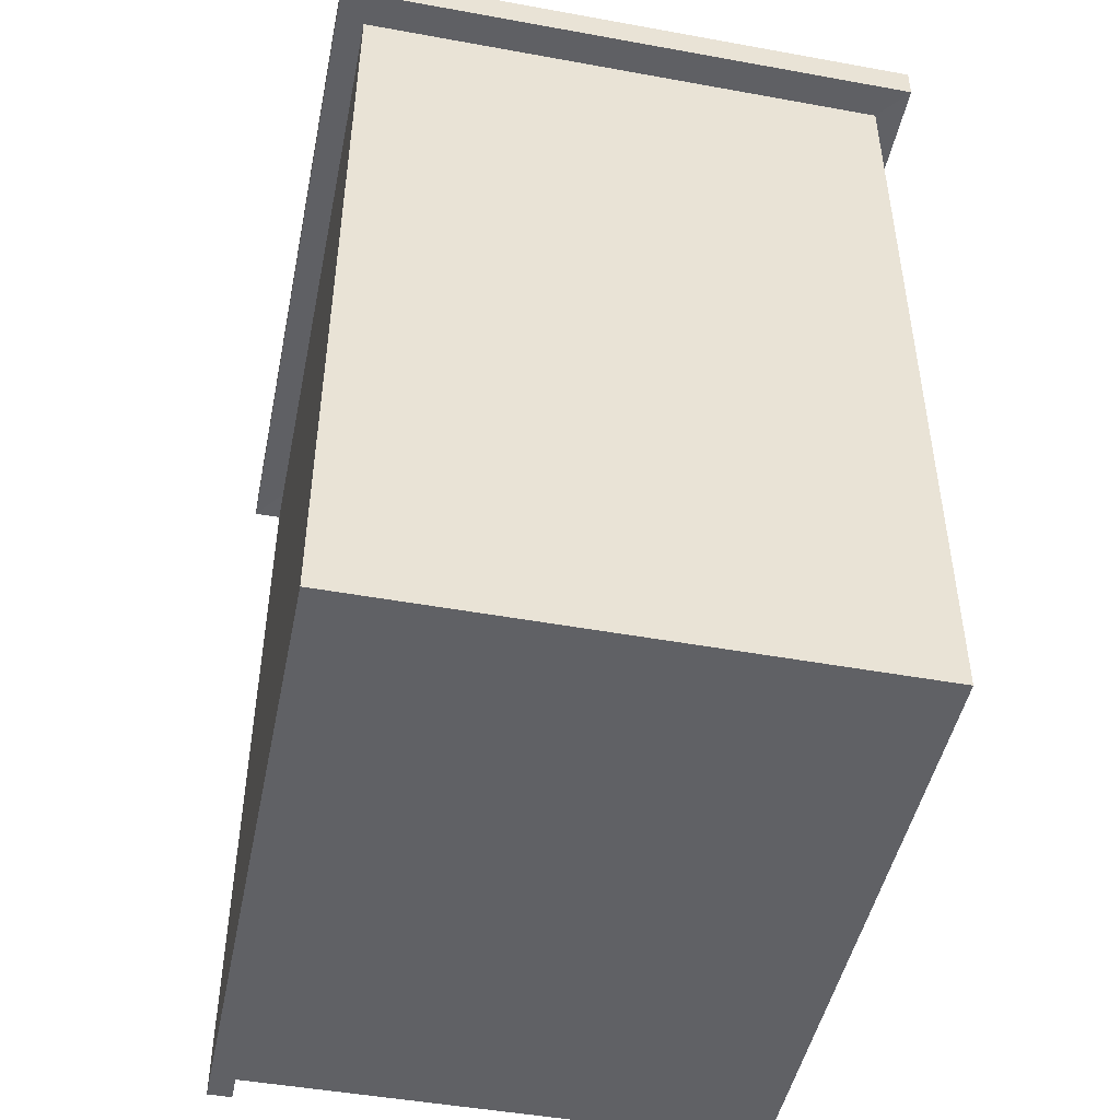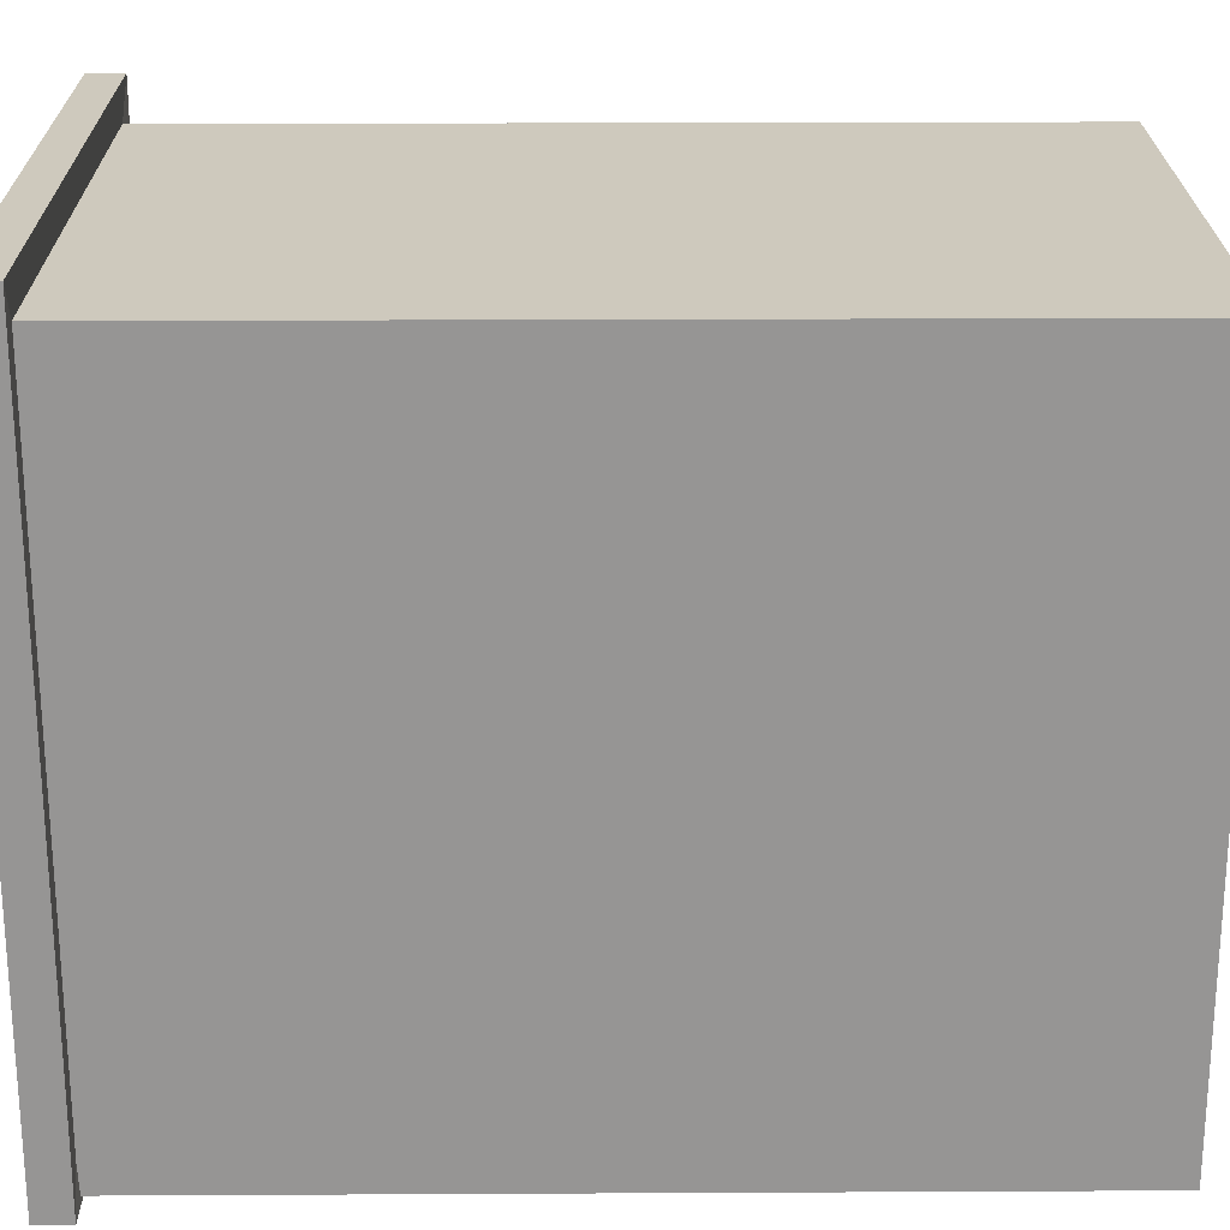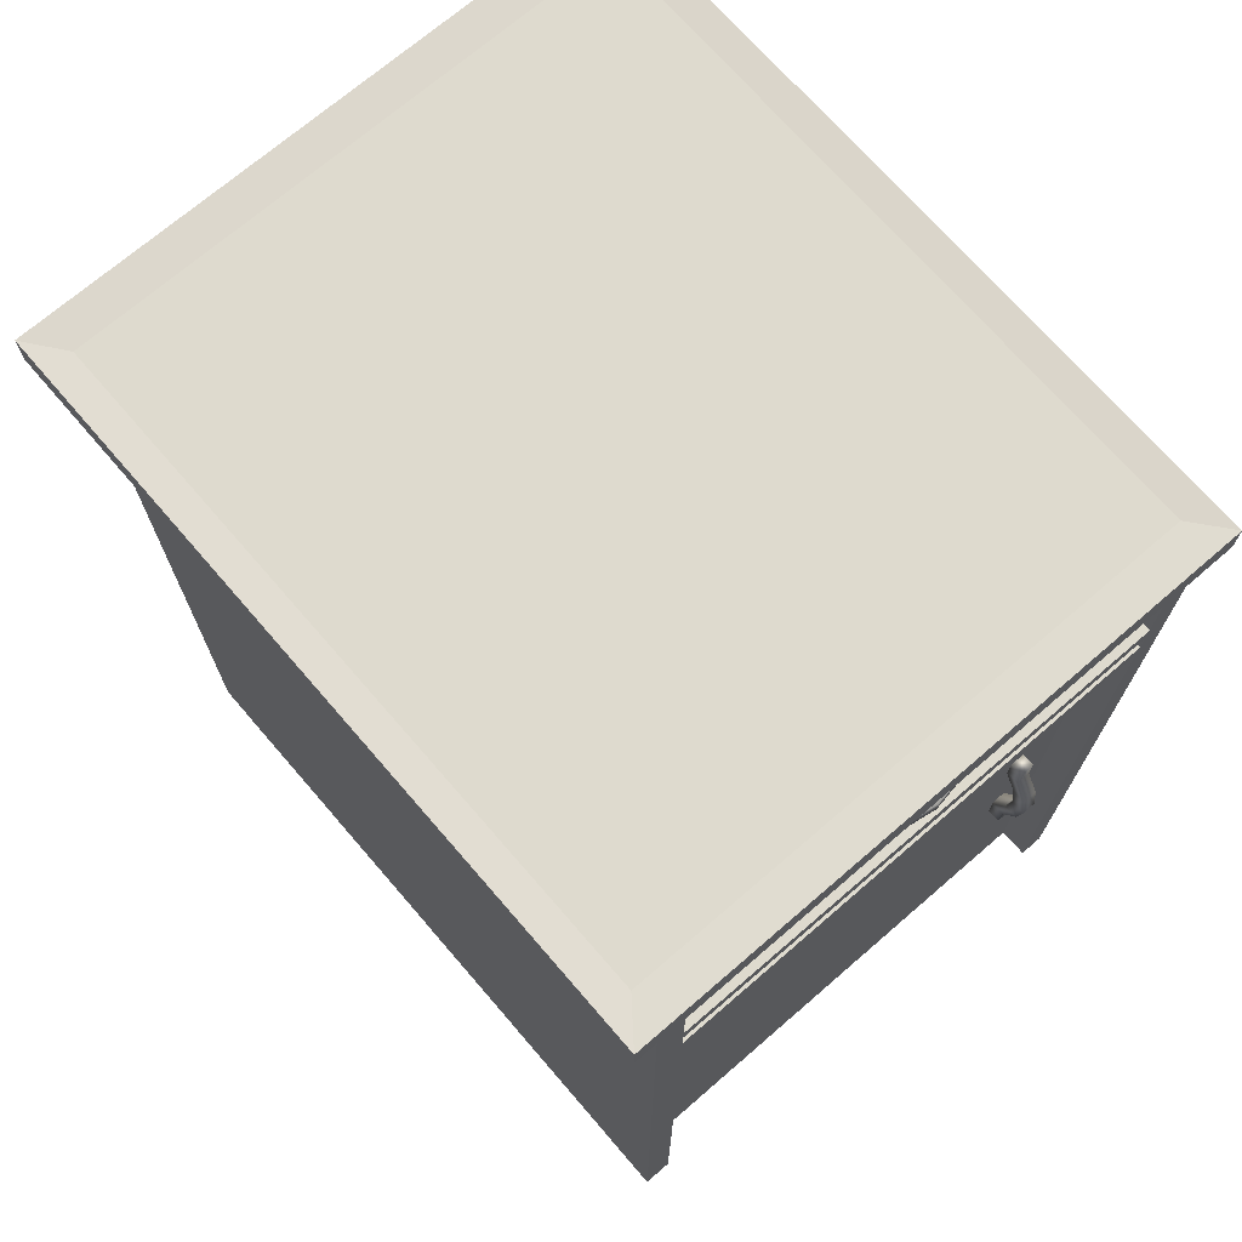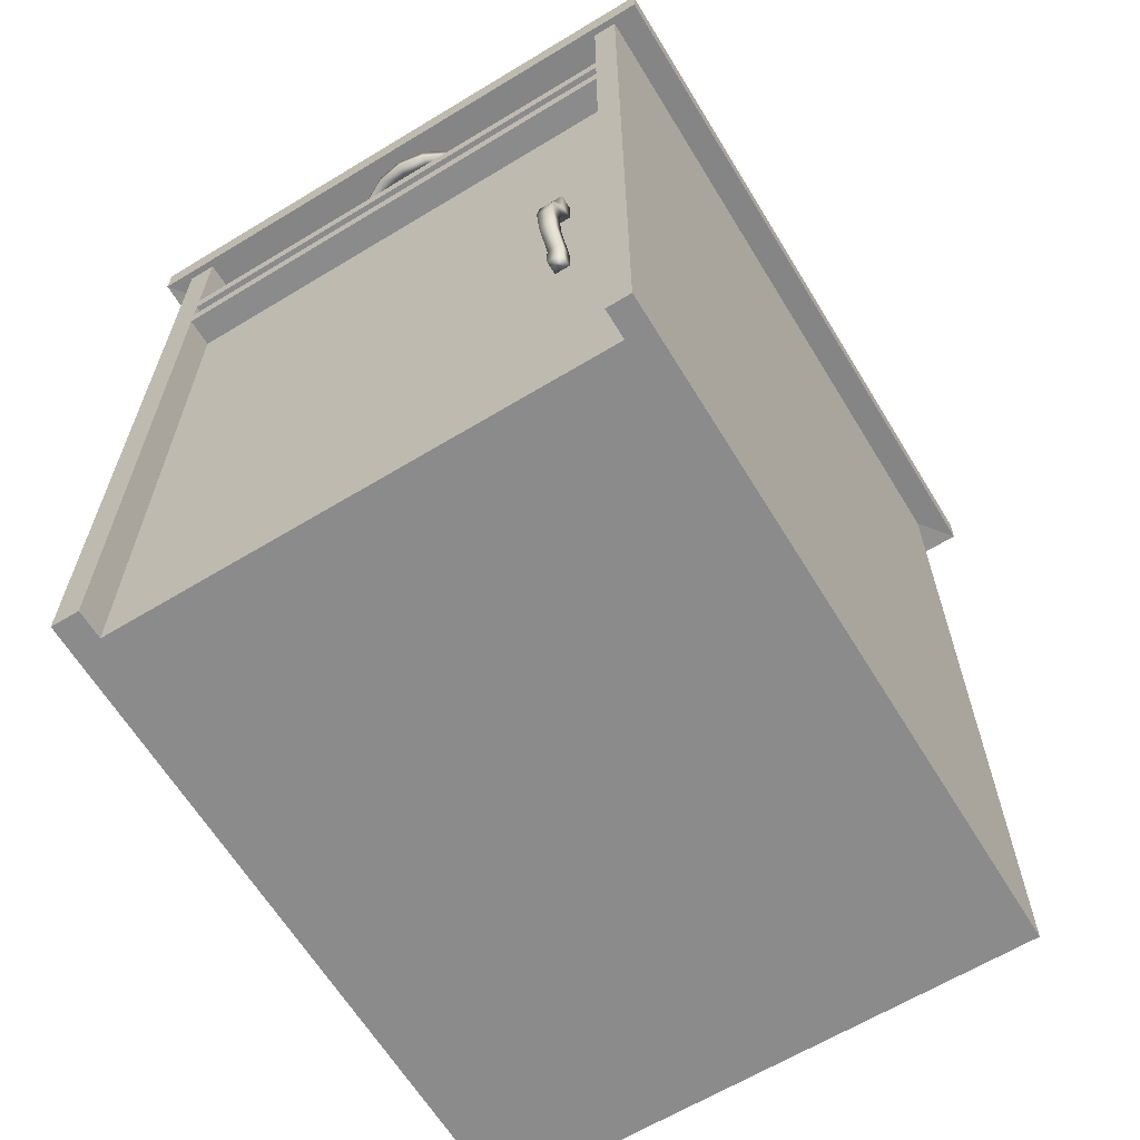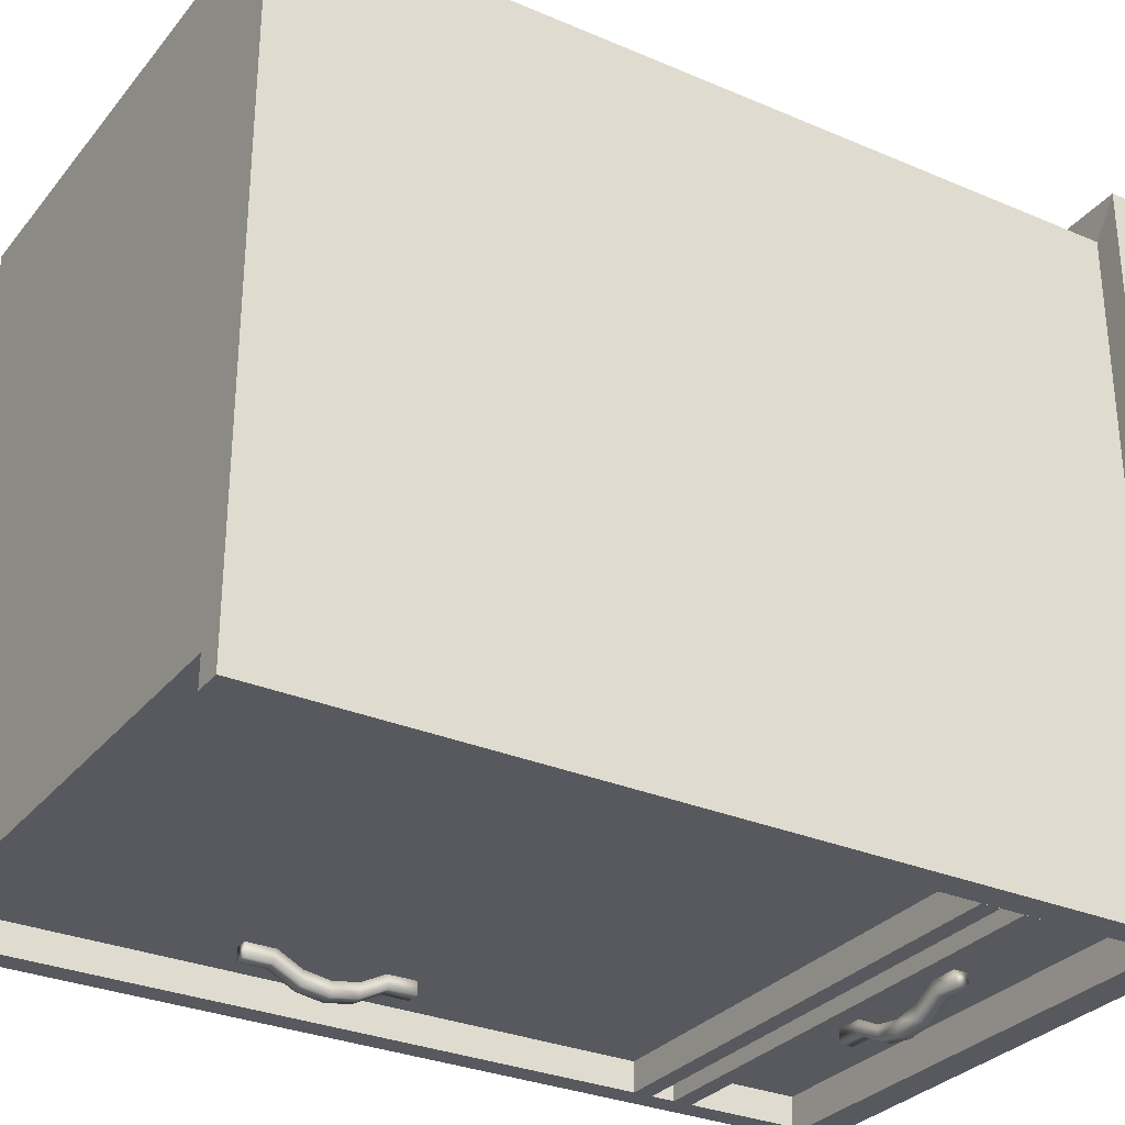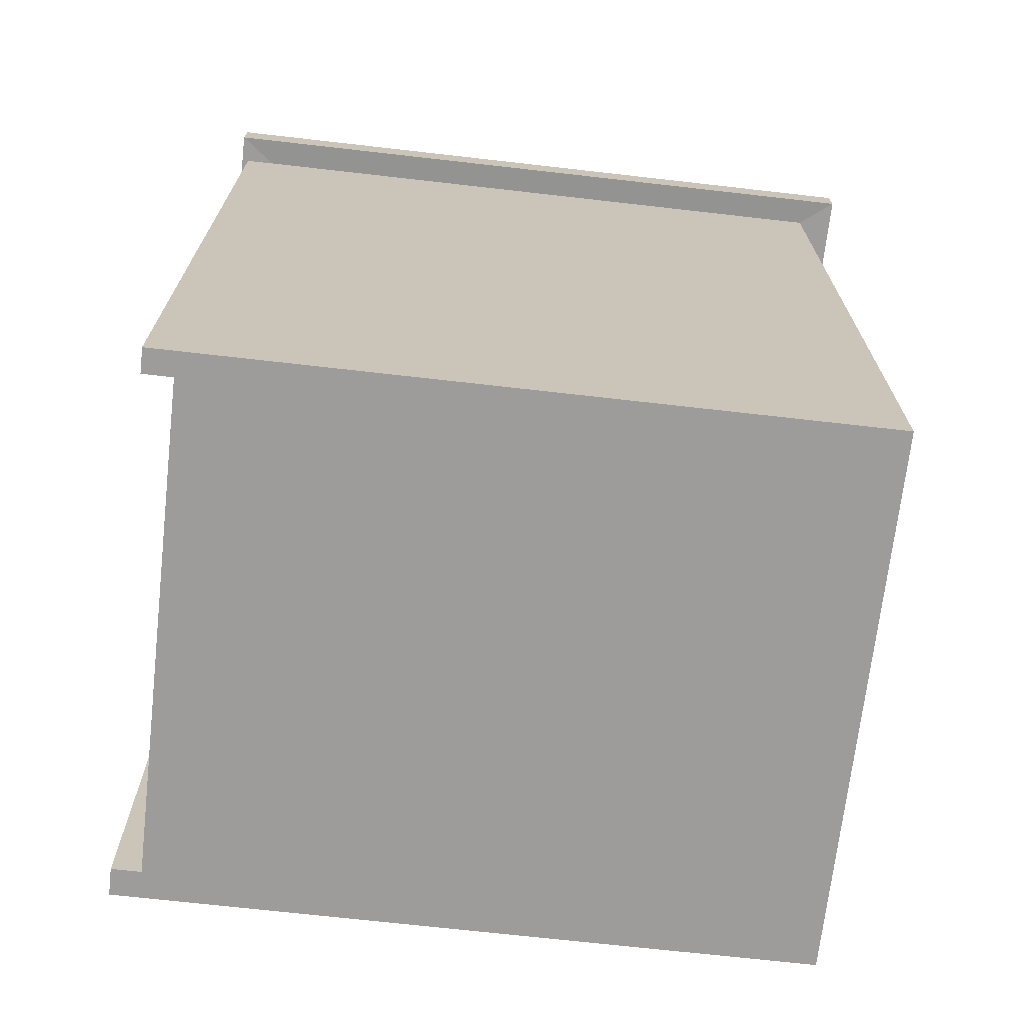
<metadata>
{"format":"obj","ext":"obj","renderer":"f3d","projection":"perspective","resolution":1024,"background":"white","views":[{"elev":-47.3,"azim":-11.6,"up":"+Y"},{"elev":22.6,"azim":-90.5,"up":"+Z"},{"elev":71.1,"azim":139.2,"up":"+Y"},{"elev":-64.0,"azim":-148.6,"up":"+Y"},{"elev":-30.4,"azim":58.3,"up":"+Z"},{"elev":-70.1,"azim":-96.5,"up":"+Y"}]}
</metadata>
<code>
g Cabinet
v -0.2981 0.03812 0.3375
v 0.2649 0.03812 0.3375
v -0.2981 0.9381 0.3375
v 0.2649 0.9381 0.3375
v -0.2981 0.9381 -0.3375
v 0.2649 0.9381 -0.3375
v -0.2981 0.03812 -0.3375
v 0.2649 0.03812 -0.3375
v -0.2981 0.9061 -0.3375
v -0.2981 0.9061 0.3375
v 0.2649 0.9061 0.3375
v 0.2649 0.9061 -0.3375
v -0.3274 0.9044 0.3748
v 0.2942 0.9044 0.3748
v 0.2942 0.9399 0.3748
v -0.3274 0.9399 0.3748
v -0.3274 0.9399 -0.3748
v 0.2942 0.9399 -0.3748
v 0.2942 0.9044 -0.3748
v -0.3274 0.9044 -0.3748
v -0.2997 0.9044 -0.3748
v -0.2997 0.9399 -0.3748
v -0.273 0.9381 -0.3375
v -0.273 0.9381 0.3375
v -0.2997 0.9399 0.3748
v -0.2997 0.9044 0.3748
v -0.273 0.9061 0.3375
v -0.273 0.03812 0.3375
v -0.273 0.03812 -0.3375
v -0.273 0.9061 -0.3375
v 0.2361 0.03812 0.3375
v 0.2361 0.9061 0.3375
v 0.2624 0.9044 0.3748
v 0.2624 0.9399 0.3748
v 0.2361 0.9381 0.3375
v 0.2361 0.9381 -0.3375
v 0.2624 0.9399 -0.3748
v 0.2624 0.9044 -0.3748
v 0.2361 0.9061 -0.3375
v 0.2361 0.03812 -0.3375
v -0.273 0.9061 -0.3678
v -0.2981 0.9061 -0.3678
v -0.273 0.03812 -0.3678
v -0.2981 0.03812 -0.3678
v 0.2361 0.9061 -0.3678
v 0.2361 0.03812 -0.3678
v 0.2649 0.9061 -0.3678
v 0.2649 0.03812 -0.3678
v 0.2361 0.7888 -0.3678
v 0.2361 0.7888 -0.3375
v -0.273 0.7888 -0.3375
v -0.273 0.7888 -0.3678
v -0.2981 0.7888 -0.3678
v -0.2981 0.7888 -0.3375
v -0.2981 0.7888 0.3375
v -0.273 0.7888 0.3375
v 0.2361 0.7888 0.3375
v 0.2649 0.7888 0.3375
v 0.2649 0.7888 -0.3375
v 0.2649 0.7888 -0.3678
v 0.2361 0.7693 -0.3678
v 0.2361 0.7693 -0.3375
v -0.273 0.7693 -0.3375
v -0.273 0.7693 -0.3678
v -0.2981 0.7693 -0.3678
v -0.2981 0.7693 -0.3375
v -0.2981 0.7693 0.3375
v -0.273 0.7693 0.3375
v 0.2361 0.7693 0.3375
v 0.2649 0.7693 0.3375
v 0.2649 0.7693 -0.3375
v 0.2649 0.7693 -0.3678
v 0.2361 0.7447 -0.3678
v 0.2361 0.7447 -0.3375
v -0.273 0.7447 -0.3375
v -0.273 0.7447 -0.3678
v -0.2981 0.7447 -0.3678
v -0.2981 0.7447 -0.3375
v -0.2981 0.7447 0.3375
v -0.273 0.7447 0.3375
v 0.2361 0.7447 0.3375
v 0.2649 0.7447 0.3375
v 0.2649 0.7447 -0.3375
v 0.2649 0.7447 -0.3678
v 0.2361 0.7253 -0.3678
v 0.2361 0.7253 -0.3375
v -0.273 0.7253 -0.3375
v -0.273 0.7253 -0.3678
v -0.2981 0.7253 -0.3678
v -0.2981 0.7253 -0.3375
v -0.2981 0.7253 0.3375
v -0.273 0.7253 0.3375
v 0.2361 0.7253 0.3375
v 0.2649 0.7253 0.3375
v 0.2649 0.7253 -0.3375
v 0.2649 0.7253 -0.3678
v 0.2361 0.7888 -0.3679
v -0.273 0.7888 -0.3679
v 0.2361 0.7693 -0.3679
v -0.273 0.7693 -0.3679
v 0.2361 0.7447 -0.3679
v -0.273 0.7447 -0.3679
v 0.2361 0.7253 -0.3679
v -0.273 0.7253 -0.3679
v -0.2071 0.4579 -0.3361
v -0.2071 0.2913 -0.3361
v -0.2071 0.4579 -0.3511
v -0.2071 0.2913 -0.3511
v -0.2221 0.4579 -0.3511
v -0.2221 0.2913 -0.3511
v -0.2221 0.4579 -0.3361
v -0.2221 0.2913 -0.3361
v -0.2221 0.319 -0.3511
v -0.2221 0.319 -0.3361
v -0.2071 0.319 -0.3361
v -0.2071 0.319 -0.3511
v -0.2221 0.3468 -0.3657
v -0.2221 0.3468 -0.3507
v -0.2071 0.3468 -0.3507
v -0.2071 0.3468 -0.3657
v -0.2221 0.3746 -0.3702
v -0.2221 0.3746 -0.3552
v -0.2071 0.3746 -0.3552
v -0.2071 0.3746 -0.3702
v -0.2221 0.4023 -0.3657
v -0.2221 0.4023 -0.3507
v -0.2071 0.4023 -0.3507
v -0.2071 0.4023 -0.3657
v -0.2221 0.4301 -0.3511
v -0.2221 0.4301 -0.3361
v -0.2071 0.4301 -0.3361
v -0.2071 0.4301 -0.3511
v -0.107 0.8547 -0.3366
v 0.0596 0.8547 -0.3366
v -0.107 0.8547 -0.3516
v 0.0596 0.8547 -0.3516
v -0.107 0.8397 -0.3516
v 0.0596 0.8397 -0.3516
v -0.107 0.8397 -0.3366
v 0.0596 0.8397 -0.3366
v 0.03182 0.8397 -0.3516
v 0.03182 0.8397 -0.3366
v 0.03182 0.8547 -0.3366
v 0.03182 0.8547 -0.3516
v 0.004048 0.8397 -0.3663
v 0.004048 0.8397 -0.3513
v 0.004048 0.8547 -0.3513
v 0.004048 0.8547 -0.3663
v -0.02373 0.8397 -0.3708
v -0.02373 0.8397 -0.3558
v -0.02373 0.8547 -0.3558
v -0.02373 0.8547 -0.3708
v -0.0515 0.8397 -0.3663
v -0.0515 0.8397 -0.3513
v -0.0515 0.8547 -0.3513
v -0.0515 0.8547 -0.3663
v -0.07927 0.8397 -0.3516
v -0.07927 0.8397 -0.3366
v -0.07927 0.8547 -0.3366
v -0.07927 0.8547 -0.3516
f 26 33 25
f 25 33 34
f 24 35 23
f 23 35 36
f 22 37 21
f 21 37 38
f 29 40 28
f 28 40 31
f 14 19 15
f 15 19 18
f 20 13 17
f 17 13 16
f 54 55 9
f 9 55 10
f 56 57 27
f 27 57 32
f 58 59 11
f 11 59 12
f 30 39 51
f 51 39 50
f 32 33 27
f 27 33 26
f 35 24 34
f 34 24 25
f 36 37 23
f 23 37 22
f 39 30 38
f 38 30 21
f 11 12 14
f 14 12 19
f 6 4 18
f 18 4 15
f 9 10 20
f 20 10 13
f 3 5 16
f 16 5 17
f 17 22 20
f 20 22 21
f 23 22 5
f 5 22 17
f 3 24 5
f 5 24 23
f 24 3 25
f 25 3 16
f 13 26 16
f 16 26 25
f 27 26 10
f 10 26 13
f 55 56 10
f 10 56 27
f 7 29 1
f 1 29 28
f 42 41 53
f 53 41 52
f 30 9 21
f 21 9 20
f 57 58 32
f 32 58 11
f 32 11 33
f 33 11 14
f 34 33 15
f 15 33 14
f 35 34 4
f 4 34 15
f 36 35 6
f 6 35 4
f 36 6 37
f 37 6 18
f 38 37 19
f 19 37 18
f 39 38 12
f 12 38 19
f 60 49 47
f 47 49 45
f 31 40 2
f 2 40 8
f 9 30 42
f 42 30 41
f 30 51 41
f 41 51 52
f 29 7 43
f 43 7 44
f 54 9 53
f 53 9 42
f 50 39 49
f 49 39 45
f 39 12 45
f 45 12 47
f 12 59 47
f 47 59 60
f 8 40 48
f 48 40 46
f 62 50 61
f 61 50 49
f 98 97 100
f 100 97 99
f 52 51 64
f 64 51 63
f 53 52 65
f 65 52 64
f 66 54 65
f 65 54 53
f 66 67 54
f 54 67 55
f 67 68 55
f 55 68 56
f 68 69 56
f 56 69 57
f 69 70 57
f 57 70 58
f 70 71 58
f 58 71 59
f 60 59 72
f 72 59 71
f 72 61 60
f 60 61 49
f 74 62 73
f 73 62 61
f 63 62 75
f 75 62 74
f 64 63 76
f 76 63 75
f 65 64 77
f 77 64 76
f 78 66 77
f 77 66 65
f 78 79 66
f 66 79 67
f 79 80 67
f 67 80 68
f 80 81 68
f 68 81 69
f 81 82 69
f 69 82 70
f 82 83 70
f 70 83 71
f 72 71 84
f 84 71 83
f 84 73 72
f 72 73 61
f 86 74 85
f 85 74 73
f 102 101 104
f 104 101 103
f 76 75 88
f 88 75 87
f 77 76 89
f 89 76 88
f 90 78 89
f 89 78 77
f 90 91 78
f 78 91 79
f 91 92 79
f 79 92 80
f 92 93 80
f 80 93 81
f 93 94 81
f 81 94 82
f 94 95 82
f 82 95 83
f 84 83 96
f 96 83 95
f 96 85 84
f 84 85 73
f 40 86 46
f 46 86 85
f 87 86 29
f 29 86 40
f 88 87 43
f 43 87 29
f 89 88 44
f 44 88 43
f 7 90 44
f 44 90 89
f 7 1 90
f 90 1 91
f 1 28 91
f 91 28 92
f 28 31 92
f 92 31 93
f 31 2 93
f 93 2 94
f 2 8 94
f 94 8 95
f 96 95 48
f 48 95 8
f 46 85 48
f 48 85 96
f 51 50 98
f 98 50 97
f 50 62 97
f 97 62 99
f 62 63 99
f 99 63 100
f 63 51 100
f 100 51 98
f 75 74 102
f 102 74 101
f 74 86 101
f 101 86 103
f 86 87 103
f 103 87 104
f 87 75 104
f 104 75 102
f 105 131 107
f 107 131 132
f 107 132 109
f 109 132 129
f 109 129 111
f 111 129 130
f 111 130 105
f 105 130 131
f 106 112 108
f 108 112 110
f 111 105 109
f 109 105 107
f 113 110 114
f 114 110 112
f 115 114 106
f 106 114 112
f 116 115 108
f 108 115 106
f 113 116 110
f 110 116 108
f 117 113 118
f 118 113 114
f 119 118 115
f 115 118 114
f 120 119 116
f 116 119 115
f 117 120 113
f 113 120 116
f 121 117 122
f 122 117 118
f 123 122 119
f 119 122 118
f 124 123 120
f 120 123 119
f 121 124 117
f 117 124 120
f 121 122 125
f 125 122 126
f 127 126 123
f 123 126 122
f 127 123 128
f 128 123 124
f 125 128 121
f 121 128 124
f 125 126 129
f 129 126 130
f 131 130 127
f 127 130 126
f 131 127 132
f 132 127 128
f 129 132 125
f 125 132 128
f 133 159 135
f 135 159 160
f 135 160 137
f 137 160 157
f 137 157 139
f 139 157 158
f 139 158 133
f 133 158 159
f 134 140 136
f 136 140 138
f 139 133 137
f 137 133 135
f 141 138 142
f 142 138 140
f 143 142 134
f 134 142 140
f 144 143 136
f 136 143 134
f 141 144 138
f 138 144 136
f 145 141 146
f 146 141 142
f 147 146 143
f 143 146 142
f 148 147 144
f 144 147 143
f 145 148 141
f 141 148 144
f 149 145 150
f 150 145 146
f 151 150 147
f 147 150 146
f 152 151 148
f 148 151 147
f 149 152 145
f 145 152 148
f 149 150 153
f 153 150 154
f 155 154 151
f 151 154 150
f 155 151 156
f 156 151 152
f 153 156 149
f 149 156 152
f 153 154 157
f 157 154 158
f 159 158 155
f 155 158 154
f 159 155 160
f 160 155 156
f 157 160 153
f 153 160 156

</code>
